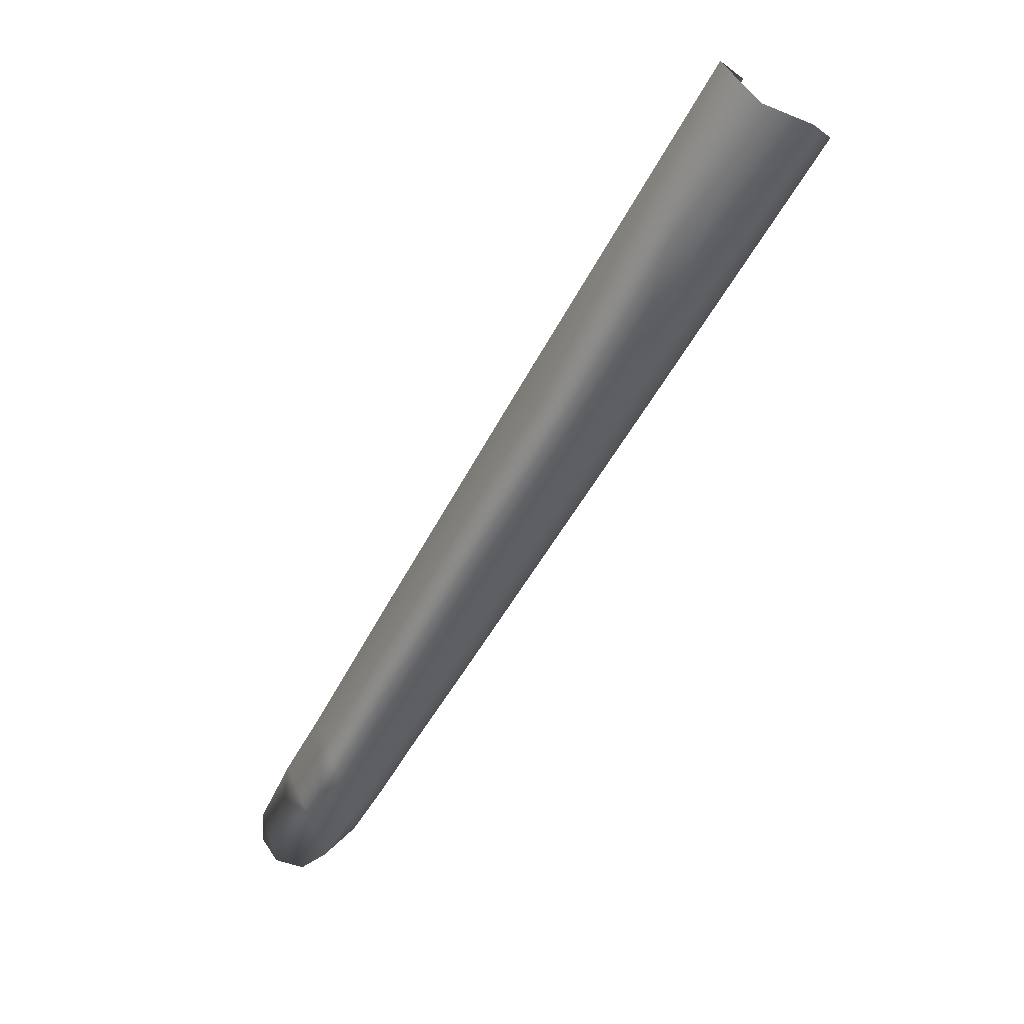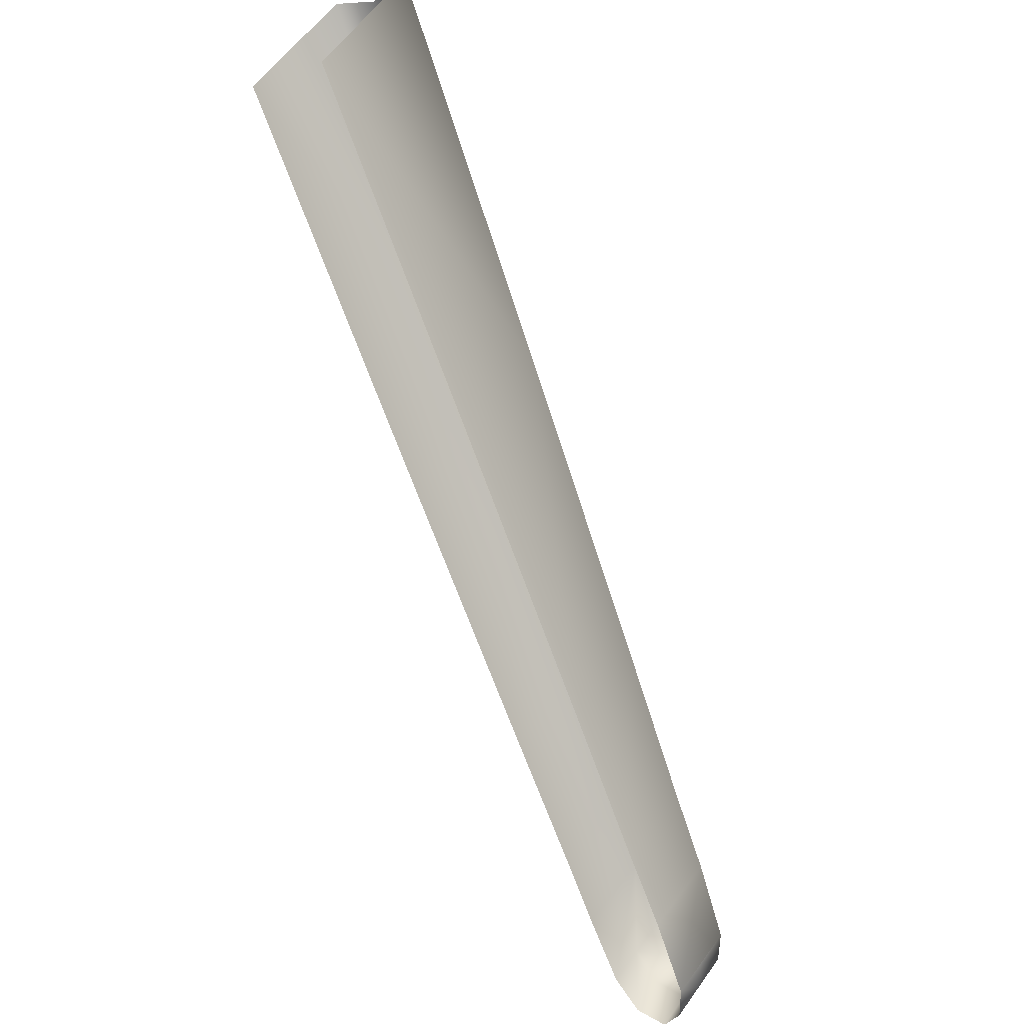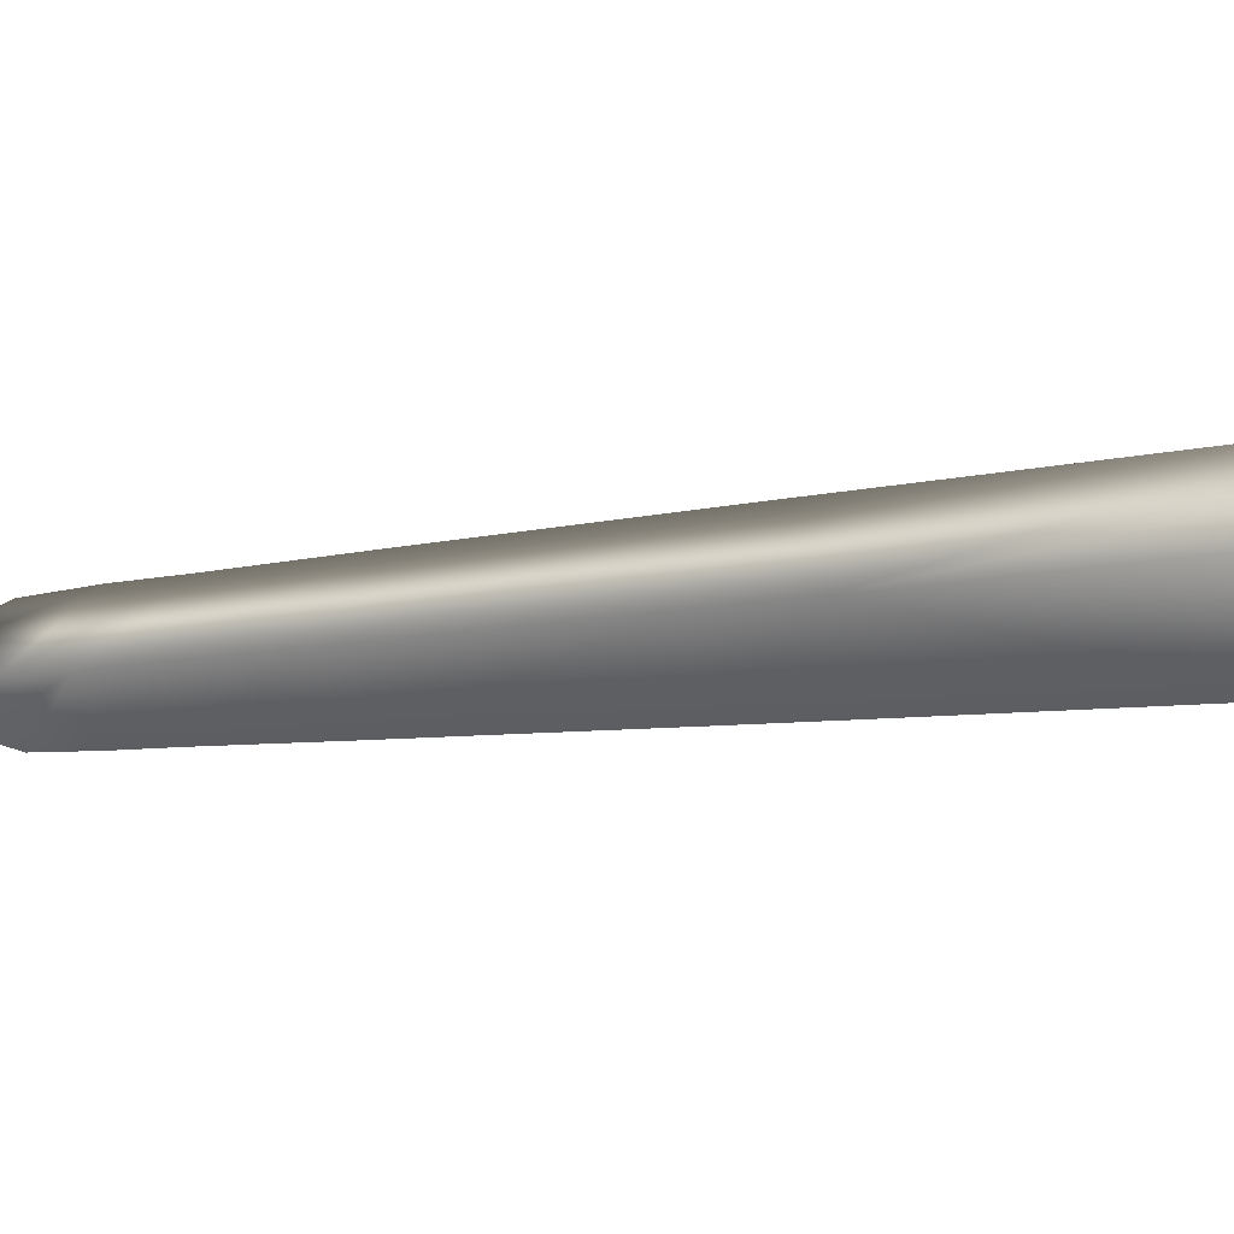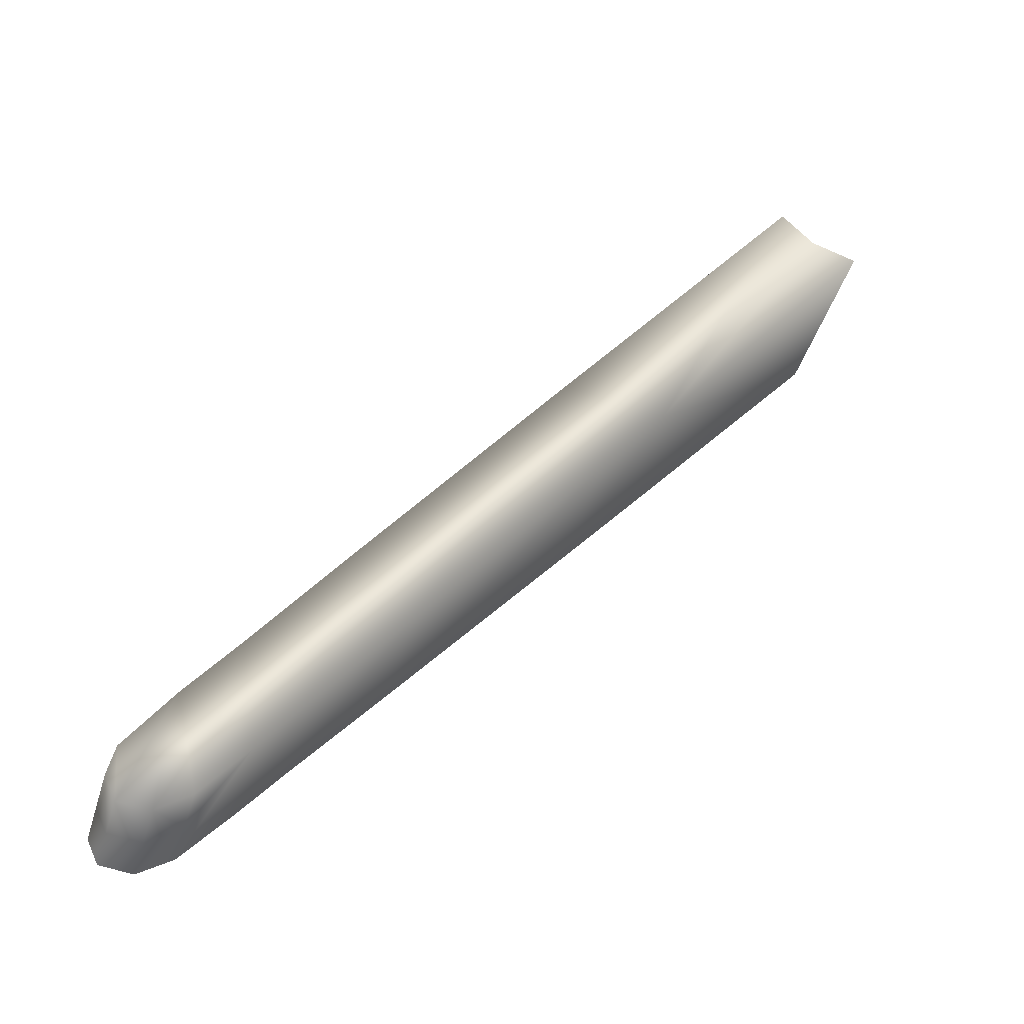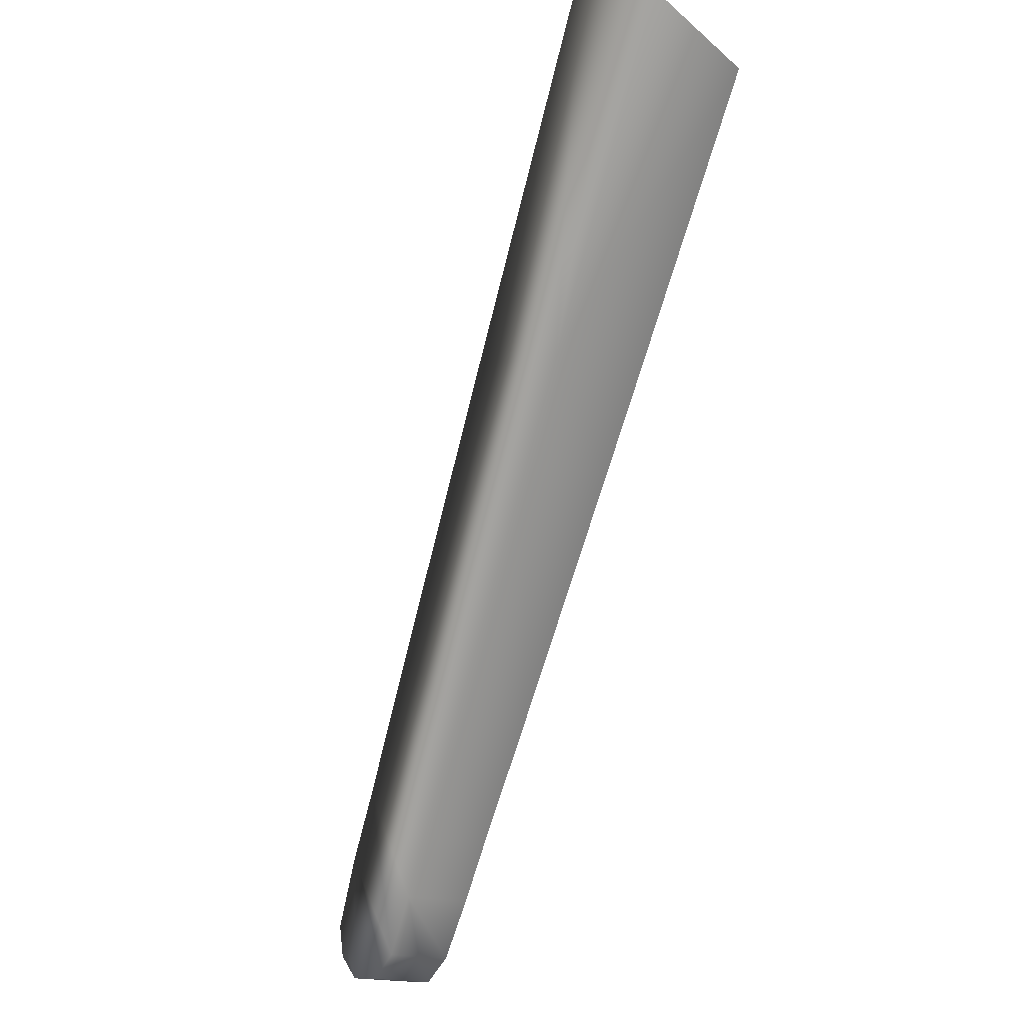
<metadata>
{"format":"obj","ext":"obj","renderer":"f3d","projection":"perspective","resolution":1024,"background":"white","views":[{"elev":5.5,"azim":-166.9,"up":"+Z"},{"elev":46.8,"azim":27.6,"up":"+Z"},{"elev":49.3,"azim":-114.9,"up":"+Y"},{"elev":-57.2,"azim":158.6,"up":"+Z"},{"elev":-22.1,"azim":-145.4,"up":"+Z"}]}
</metadata>
<code>
o Obj_000028_1/Obj_000028/mesh25/mesh25-geometry#mesh25-geometry
v 0.1142 -0.569 -0.07041
v 0.04267 -0.51 0.06703
v 0.02039 -0.5078 0.05747
v 0.05956 -0.5085 0.08449
v 0.02009 -0.5828 0.05741
v 0.1632 -0.5767 -0.05847
v 0.1069 -0.6293 -0.06085
v 0.1418 -0.587 -0.1078
v 0.05938 -0.5835 0.08421
v 0.1351 -0.6443 -0.09907
v 0.2166 -0.6355 -0.2087
v 0.1562 -0.6357 -0.04925
v 0.2116 -0.685 -0.2022
v 0.2462 -0.6316 -0.1741
v 0.241 -0.6818 -0.1673
v 0.25 -0.7053 -0.2534
v 0.2542 -0.6597 -0.2589
v 0.2873 -0.659 -0.2321
v 0.2831 -0.7048 -0.2266
v 0.2689 -0.7155 -0.2794
v 0.2727 -0.6718 -0.2843
v 0.2919 -0.6839 -0.3091
v 0.3046 -0.7163 -0.2559
v 0.2885 -0.7257 -0.3048
v 0.2902 -0.7048 -0.3069
v 0.3084 -0.6728 -0.2608
v 0.3067 -0.6903 -0.3187
v 0.3241 -0.7277 -0.2861
v 0.3036 -0.731 -0.3146
v 0.3052 -0.7107 -0.3166
v 0.3225 -0.6932 -0.3164
v 0.3274 -0.6863 -0.2903
v 0.3258 -0.707 -0.2882
v 0.3194 -0.7335 -0.3124
v 0.3209 -0.7134 -0.3144
v 0.3292 -0.6912 -0.3048
v 0.3276 -0.7115 -0.3028
v 0.326 -0.7318 -0.3008
f 1 2 3
f 2 1 4
f 5 1 3
f 4 1 6
f 1 5 7
f 6 1 8
f 6 9 4
f 10 1 7
f 1 10 8
f 6 8 11
f 9 6 12
f 13 8 10
f 8 13 11
f 6 11 14
f 6 15 12
f 16 11 13
f 14 11 17
f 15 6 14
f 11 16 17
f 14 17 18
f 14 19 15
f 20 17 16
f 18 17 21
f 19 14 18
f 17 20 21
f 18 21 22
f 18 23 19
f 24 21 20
f 21 25 22
f 18 22 26
f 23 18 26
f 21 24 25
f 22 25 27
f 26 22 27
f 26 28 23
f 25 24 29
f 25 30 27
f 26 27 31
f 28 26 32
f 30 25 29
f 27 30 31
f 26 31 32
f 28 32 33
f 30 29 34
f 30 35 31
f 32 31 36
f 36 33 32
f 37 28 33
f 35 30 34
f 31 35 36
f 36 37 33
f 37 38 28
f 35 34 38
f 35 37 36
f 37 35 38
f 3 2 1
f 4 1 2
f 3 1 5
f 6 1 4
f 7 5 1
f 8 1 6
f 4 9 6
f 7 1 10
f 8 10 1
f 11 8 6
f 12 6 9
f 10 8 13
f 11 13 8
f 14 11 6
f 12 15 6
f 13 11 16
f 17 11 14
f 14 6 15
f 17 16 11
f 18 17 14
f 15 19 14
f 16 17 20
f 21 17 18
f 18 14 19
f 21 20 17
f 22 21 18
f 19 23 18
f 20 21 24
f 22 25 21
f 26 22 18
f 26 18 23
f 25 24 21
f 27 25 22
f 27 22 26
f 23 28 26
f 29 24 25
f 27 30 25
f 31 27 26
f 32 26 28
f 29 25 30
f 31 30 27
f 32 31 26
f 33 32 28
f 34 29 30
f 31 35 30
f 36 31 32
f 32 33 36
f 33 28 37
f 34 30 35
f 36 35 31
f 33 37 36
f 28 38 37
f 38 34 35
f 36 37 35
f 38 35 37

</code>
